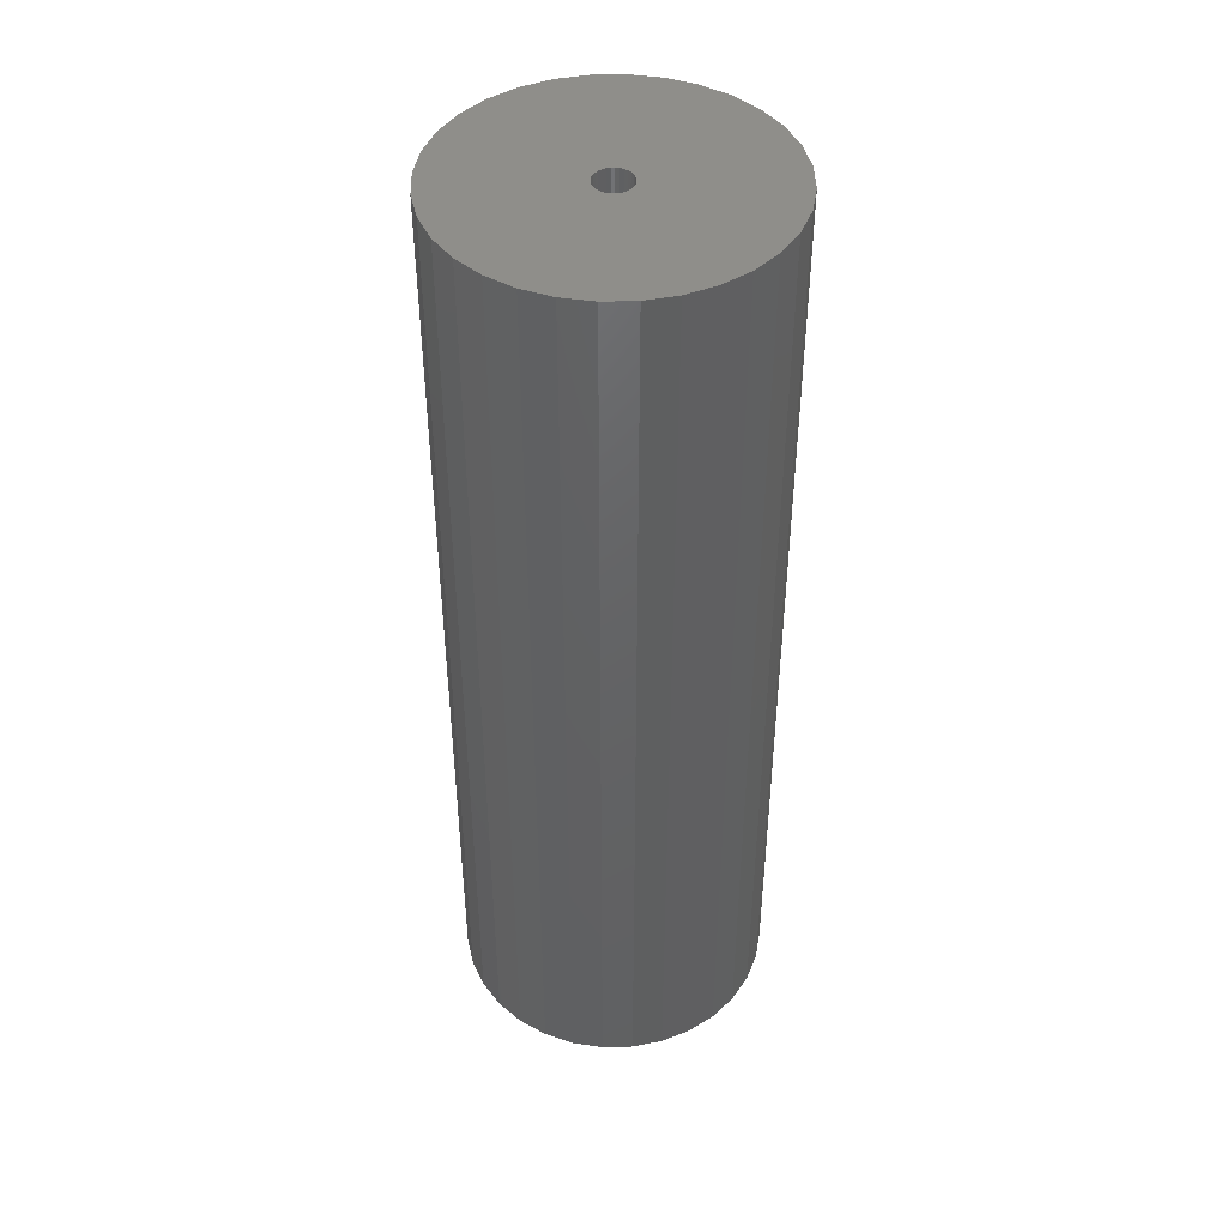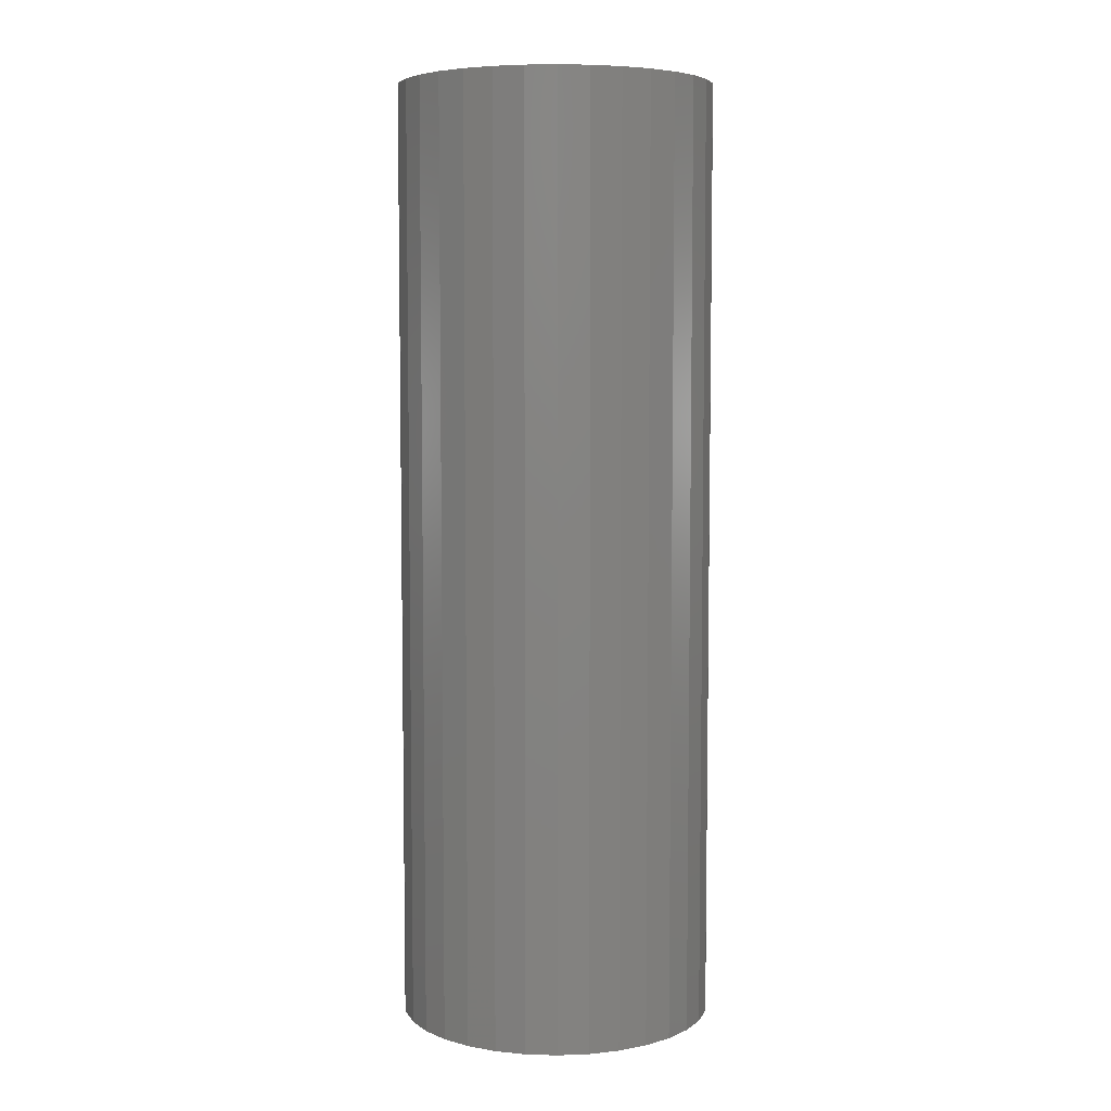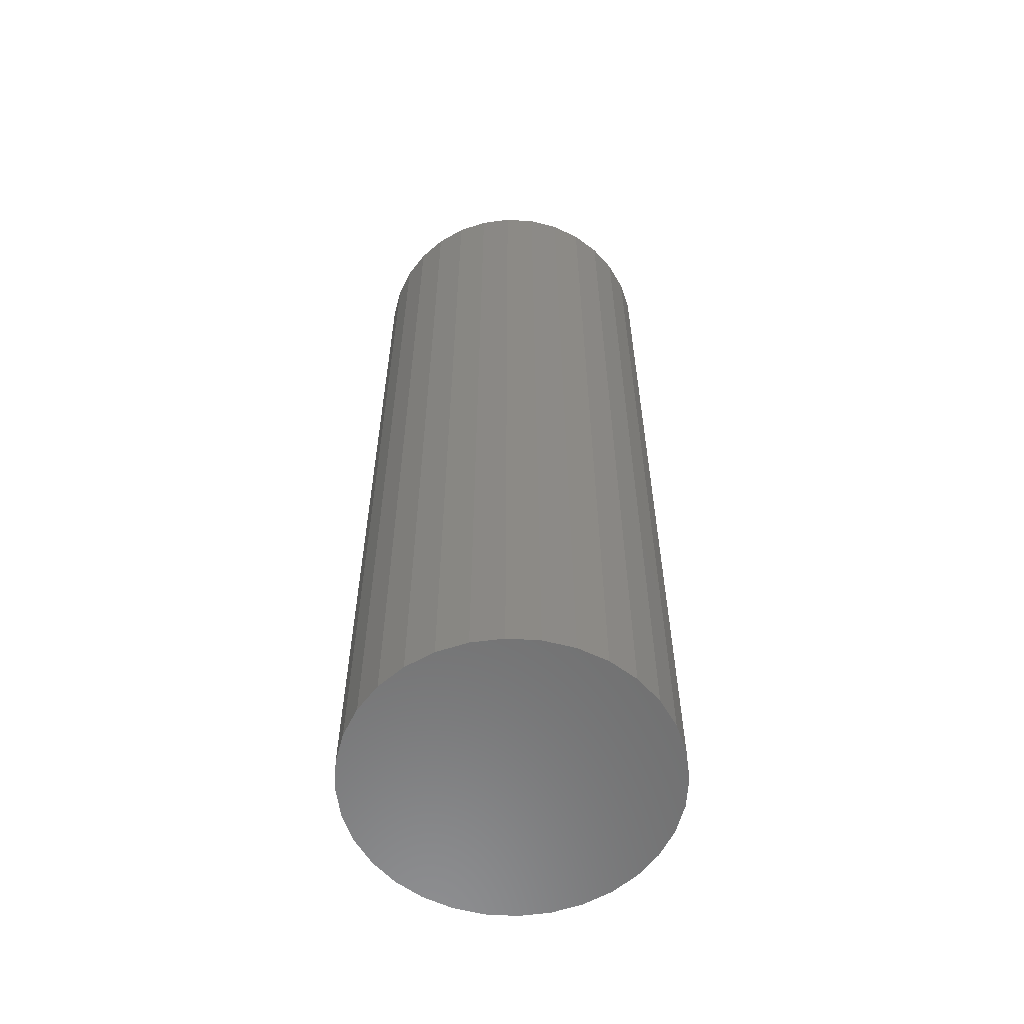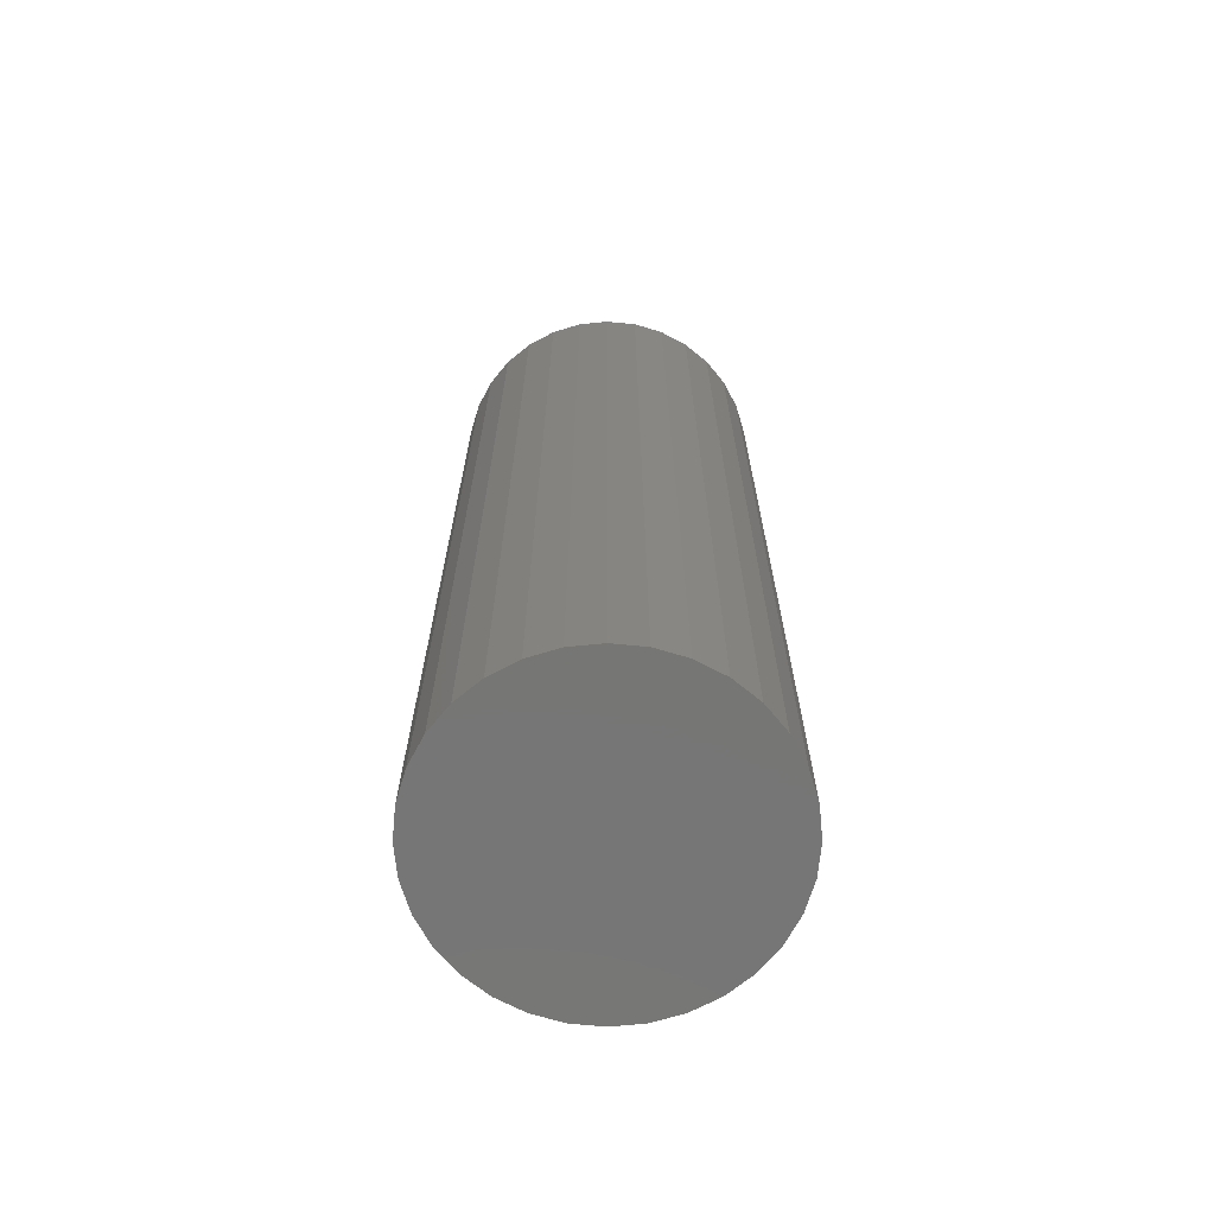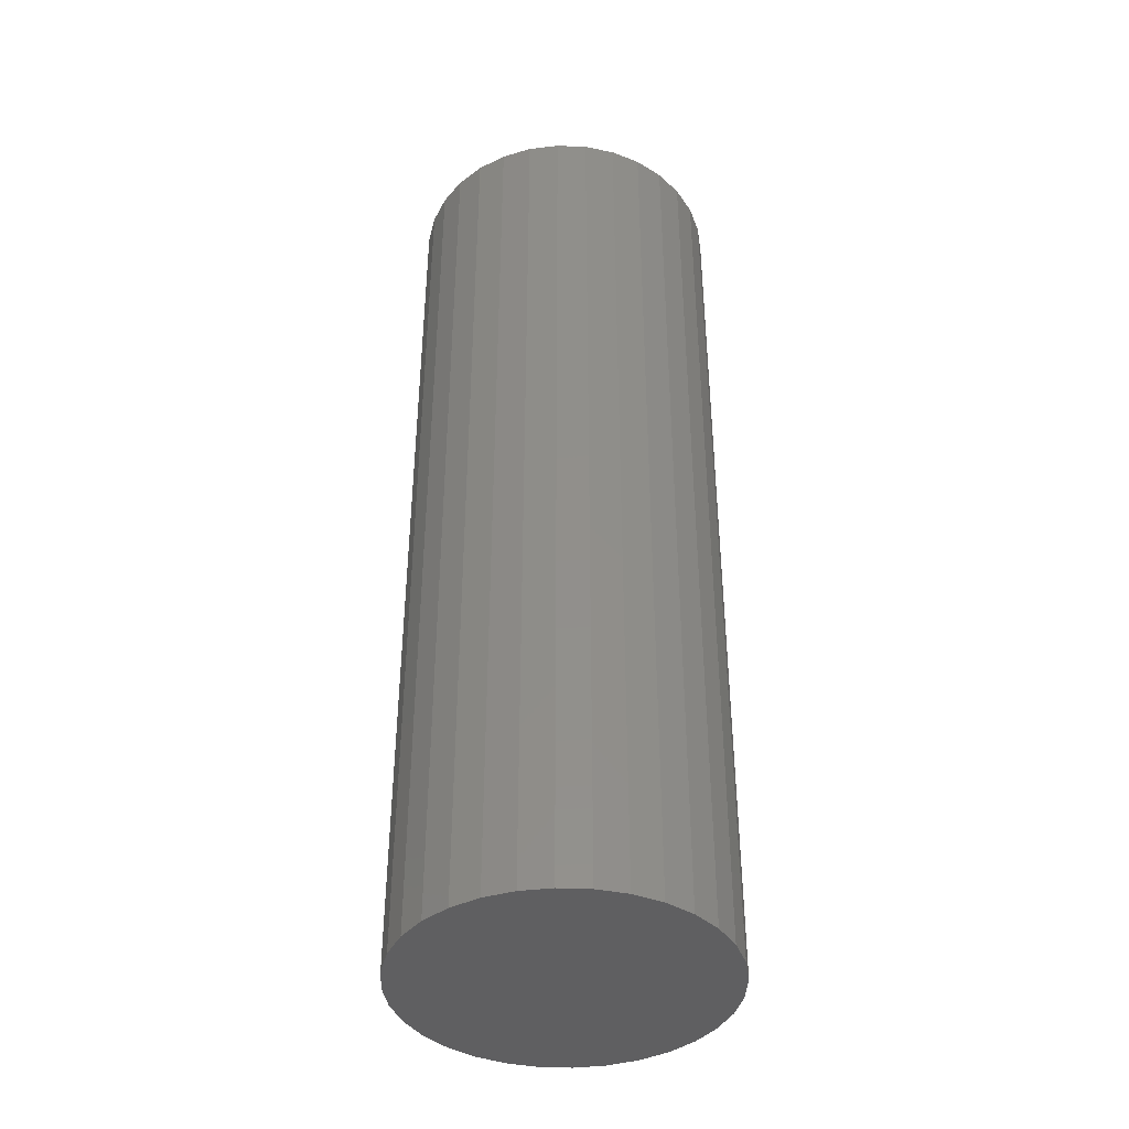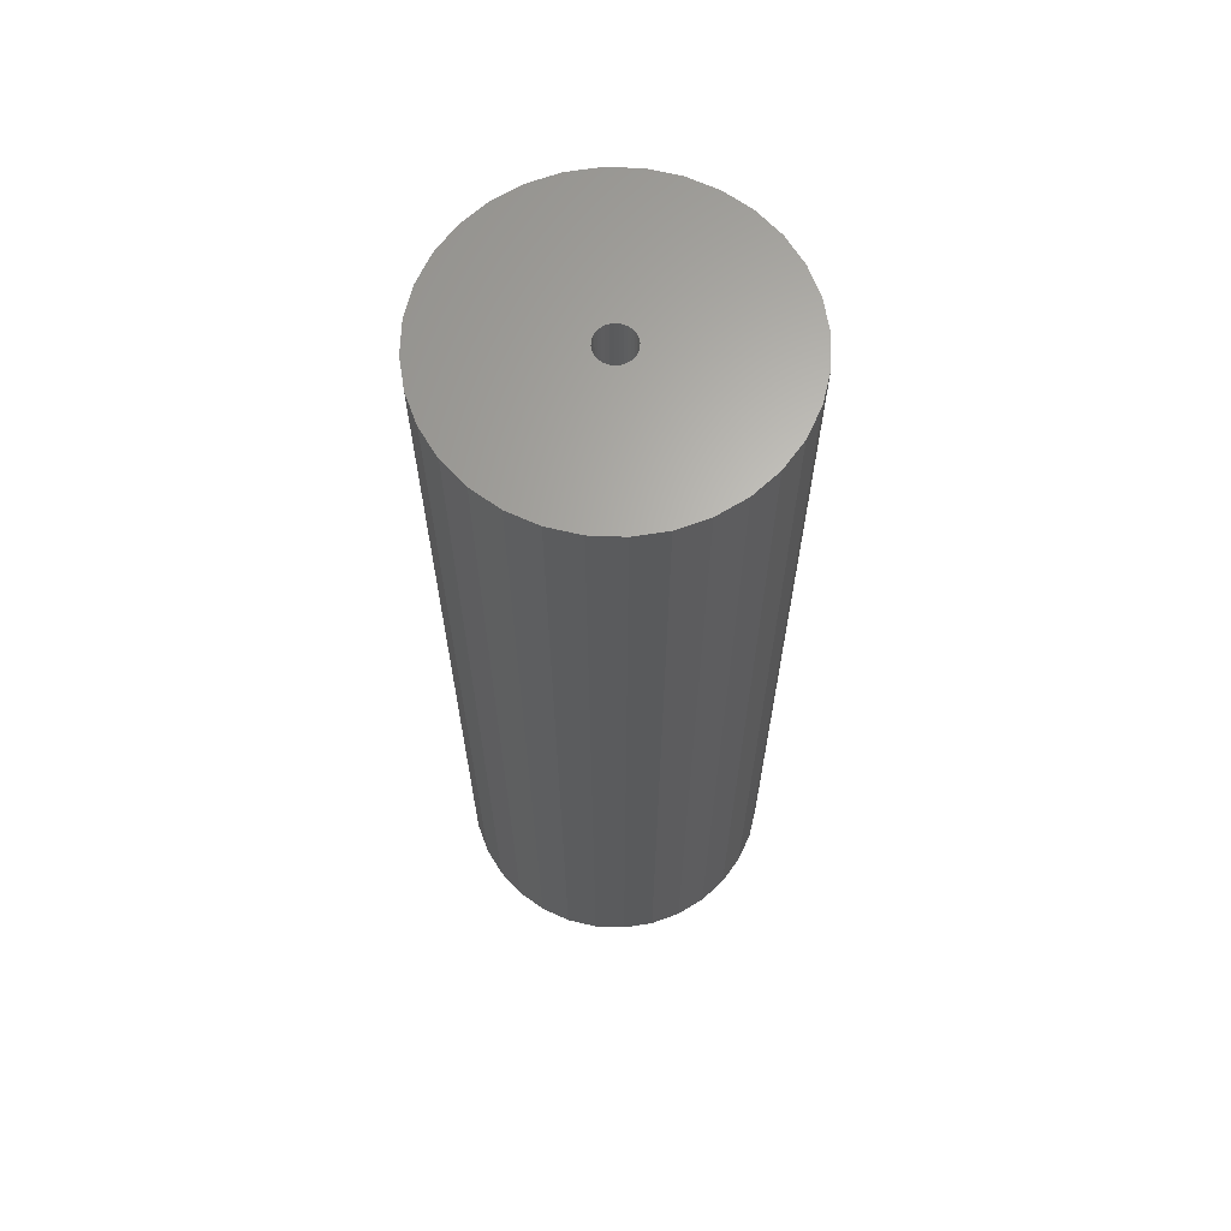
<metadata>
{"format":"stl","ext":"stl","renderer":"f3d","projection":"perspective","resolution":1024,"background":"white","views":[{"elev":44.5,"azim":-85.9,"up":"+Y"},{"elev":6.0,"azim":78.1,"up":"+Y"},{"elev":-59.1,"azim":-144.2,"up":"+Y"},{"elev":-68.6,"azim":-157.4,"up":"+Y"},{"elev":-40.3,"azim":-87.2,"up":"+Y"},{"elev":65.2,"azim":41.6,"up":"+Y"}]}
</metadata>
<code>
# stl→obj: 128 verts, 252 faces
v 0.0163 9.873e-19 -0.003145
v 0.01661 1.007e-18 -3.887e-18
v 0.1416 8.813e-18 -4.61e-17
v -0.1406 -8.813e-18 2.302e-17
v -0.01532 -9.873e-19 0.003145
v -0.01562 -1.007e-18 6.036e-20
v -0.01532 -9.873e-19 -0.003145
v -0.1379 -8.644e-18 -0.02753
v -0.1379 -8.644e-18 0.02753
v 0.0004934 1.233e-34 0.01612
v -0.002651 -1.964e-19 0.01581
v -0.005675 -3.852e-19 0.01489
v -0.008461 -5.592e-19 0.0134
v -0.0109 -7.118e-19 0.0114
v -0.01291 -8.37e-19 0.008955
v -0.0144 -9.3e-19 0.006168
v -0.1299 -8.142e-18 0.054
v -0.1168 -7.328e-18 0.0784
v -0.09929 -6.232e-18 0.09979
v -0.07791 -4.896e-18 0.1173
v -0.05351 -3.373e-18 0.1304
v -0.02704 -1.719e-18 0.1384
v 0.0004934 1.079e-33 0.1411
v 0.02802 1.719e-18 0.1384
v 0.0545 3.373e-18 0.1304
v 0.07889 4.896e-18 0.1173
v 0.1003 6.232e-18 0.09979
v 0.1178 7.328e-18 0.0784
v 0.1309 8.142e-18 0.054
v 0.1389 8.644e-18 0.02753
v 0.0004934 -2.465e-34 -0.01612
v 0.1389 8.644e-18 -0.02753
v 0.1309 8.142e-18 -0.054
v 0.1178 7.328e-18 -0.0784
v 0.1003 6.232e-18 -0.09979
v 0.07889 4.896e-18 -0.1173
v 0.0545 3.373e-18 -0.1304
v 0.02802 1.719e-18 -0.1384
v 0.0004934 5.669e-33 -0.1411
v -0.02704 -1.719e-18 -0.1384
v -0.05351 -3.373e-18 -0.1304
v -0.07791 -4.896e-18 -0.1173
v -0.09929 -6.232e-18 -0.09979
v -0.1168 -7.328e-18 -0.0784
v -0.1299 -8.142e-18 -0.054
v -0.0144 -9.3e-19 -0.006168
v -0.01291 -8.37e-19 -0.008955
v -0.0109 -7.118e-19 -0.0114
v -0.008461 -5.592e-19 -0.0134
v -0.005675 -3.852e-19 -0.01489
v -0.002651 -1.964e-19 -0.01581
v 0.0163 9.873e-19 0.003145
v 0.01538 9.3e-19 0.006168
v 0.0139 8.37e-19 0.008955
v 0.01189 7.118e-19 0.0114
v 0.009448 5.592e-19 0.0134
v 0.006662 3.852e-19 0.01489
v 0.003638 1.964e-19 0.01581
v 0.003638 1.964e-19 -0.01581
v 0.006662 3.852e-19 -0.01489
v 0.009448 5.592e-19 -0.0134
v 0.01189 7.118e-19 -0.0114
v 0.0139 8.37e-19 -0.008955
v 0.01538 9.3e-19 -0.006168
v 0.003638 -0.7188 -0.01581
v 0.006662 -0.7188 -0.01489
v 0.009448 -0.7188 -0.0134
v 0.01189 -0.7188 -0.0114
v 0.0139 -0.7188 -0.008955
v 0.01538 -0.7188 -0.006168
v 0.0163 -0.7188 -0.003145
v 0.01661 -0.7188 -3.887e-18
v 0.0004934 -0.7188 -0.01612
v -0.002651 -0.7188 -0.01581
v -0.005675 -0.7188 -0.01489
v -0.008461 -0.7188 -0.0134
v -0.0109 -0.7188 -0.0114
v -0.01291 -0.7188 -0.008955
v -0.0144 -0.7188 -0.006168
v -0.01532 -0.7188 -0.003145
v -0.01562 -0.7188 6.036e-20
v -0.002651 -0.7188 0.01581
v -0.005675 -0.7188 0.01489
v -0.008461 -0.7188 0.0134
v -0.0109 -0.7188 0.0114
v -0.01291 -0.7188 0.008955
v -0.0144 -0.7188 0.006168
v -0.01532 -0.7188 0.003145
v 0.0004934 -0.7188 0.01612
v 0.003638 -0.7188 0.01581
v 0.006662 -0.7188 0.01489
v 0.009448 -0.7188 0.0134
v 0.01189 -0.7188 0.0114
v 0.0139 -0.7188 0.008955
v 0.01538 -0.7188 0.006168
v 0.0163 -0.7188 0.003145
v 0.1416 -0.8438 -1.154e-17
v 0.1389 -0.8438 -0.02753
v 0.1309 -0.8438 -0.054
v 0.1178 -0.8438 -0.0784
v 0.1003 -0.8438 -0.09979
v 0.07889 -0.8438 -0.1173
v 0.0545 -0.8438 -0.1304
v 0.02802 -0.8438 -0.1384
v 0.0004934 -0.8438 -0.1411
v -0.02704 -0.8438 -0.1384
v -0.05351 -0.8438 -0.1304
v -0.07791 -0.8438 -0.1173
v -0.09929 -0.8438 -0.09979
v -0.1168 -0.8438 -0.0784
v -0.1299 -0.8438 -0.054
v -0.1379 -0.8438 -0.02753
v -0.1406 -0.8438 2.302e-17
v -0.1379 -0.8438 0.02753
v -0.1299 -0.8438 0.054
v -0.1168 -0.8438 0.0784
v -0.09929 -0.8438 0.09979
v -0.07791 -0.8438 0.1173
v -0.05351 -0.8438 0.1304
v -0.02704 -0.8438 0.1384
v 0.0004934 -0.8438 0.1411
v 0.02802 -0.8438 0.1384
v 0.0545 -0.8438 0.1304
v 0.07889 -0.8438 0.1173
v 0.1003 -0.8438 0.09979
v 0.1178 -0.8438 0.0784
v 0.1309 -0.8438 0.054
v 0.1389 -0.8438 0.02753
f 1 2 3
f 4 5 6
f 4 6 7
f 4 7 8
f 9 10 11
f 9 11 12
f 9 12 13
f 9 13 14
f 9 14 15
f 9 15 16
f 9 16 5
f 9 5 4
f 10 9 17
f 10 17 18
f 10 18 19
f 10 19 20
f 10 20 21
f 10 21 22
f 10 22 23
f 10 23 24
f 10 24 25
f 10 25 26
f 10 26 27
f 10 27 28
f 10 28 29
f 10 29 30
f 31 32 33
f 31 33 34
f 31 34 35
f 31 35 36
f 31 36 37
f 31 37 38
f 31 38 39
f 31 39 40
f 31 40 41
f 31 41 42
f 31 42 43
f 31 43 44
f 31 44 45
f 31 45 8
f 8 7 46
f 8 46 47
f 8 47 48
f 8 48 49
f 8 49 50
f 8 50 51
f 8 51 31
f 30 3 2
f 30 2 52
f 30 52 53
f 30 53 54
f 30 54 55
f 30 55 56
f 30 56 57
f 30 57 58
f 30 58 10
f 32 31 59
f 32 59 60
f 32 60 61
f 32 61 62
f 32 62 63
f 32 63 64
f 32 64 1
f 32 1 3
f 31 65 59
f 59 65 66
f 59 66 60
f 60 66 67
f 60 67 61
f 61 67 68
f 61 68 62
f 62 68 69
f 62 69 63
f 63 69 70
f 63 70 64
f 64 70 71
f 64 71 1
f 1 71 72
f 1 72 2
f 65 31 73
f 73 31 51
f 73 51 74
f 74 51 50
f 74 50 75
f 75 50 49
f 75 49 76
f 76 49 48
f 76 48 77
f 77 48 47
f 77 47 78
f 78 47 46
f 78 46 79
f 79 46 7
f 79 7 80
f 80 7 6
f 80 6 81
f 10 82 11
f 11 82 83
f 11 83 12
f 12 83 84
f 12 84 13
f 13 84 85
f 13 85 14
f 14 85 86
f 14 86 15
f 15 86 87
f 15 87 16
f 16 87 88
f 16 88 5
f 5 88 81
f 5 81 6
f 82 10 89
f 89 10 58
f 89 58 90
f 90 58 57
f 90 57 91
f 91 57 56
f 91 56 92
f 92 56 55
f 92 55 93
f 93 55 54
f 93 54 94
f 94 54 53
f 94 53 95
f 95 53 52
f 95 52 96
f 96 52 2
f 96 2 72
f 3 97 32
f 32 97 98
f 32 98 33
f 33 98 99
f 33 99 34
f 34 99 100
f 34 100 35
f 35 100 101
f 35 101 36
f 36 101 102
f 36 102 37
f 37 102 103
f 37 103 38
f 38 103 104
f 38 104 39
f 39 104 105
f 39 105 40
f 40 105 106
f 40 106 41
f 41 106 107
f 41 107 42
f 42 107 108
f 42 108 43
f 43 108 109
f 43 109 44
f 44 109 110
f 44 110 45
f 45 110 111
f 45 111 8
f 8 111 112
f 8 112 4
f 4 112 113
f 4 113 9
f 9 113 114
f 9 114 17
f 17 114 115
f 17 115 18
f 18 115 116
f 18 116 19
f 19 116 117
f 19 117 20
f 20 117 118
f 20 118 21
f 21 118 119
f 21 119 22
f 22 119 120
f 22 120 23
f 23 120 121
f 23 121 24
f 24 121 122
f 24 122 25
f 25 122 123
f 25 123 26
f 26 123 124
f 26 124 27
f 27 124 125
f 27 125 28
f 28 125 126
f 28 126 29
f 29 126 127
f 29 127 30
f 30 127 128
f 30 128 3
f 3 128 97
f 120 122 121
f 122 120 119
f 122 119 123
f 103 106 104
f 104 106 105
f 123 119 124
f 124 119 118
f 124 118 125
f 125 118 117
f 125 117 126
f 126 117 116
f 126 116 127
f 127 116 115
f 127 115 128
f 128 115 114
f 128 114 97
f 97 114 113
f 97 113 98
f 98 113 112
f 98 112 99
f 99 112 111
f 99 111 100
f 100 111 110
f 100 110 101
f 101 110 109
f 101 109 102
f 102 109 108
f 102 108 103
f 103 108 107
f 103 107 106
f 93 85 92
f 86 85 93
f 94 86 93
f 87 86 94
f 95 87 94
f 69 78 70
f 77 78 69
f 68 77 69
f 76 77 68
f 67 76 68
f 67 75 76
f 74 75 67
f 66 74 67
f 66 73 74
f 65 73 66
f 84 83 82
f 84 82 89
f 84 89 90
f 84 90 91
f 84 91 92
f 84 92 85
f 78 79 70
f 70 79 80
f 70 80 71
f 71 80 81
f 71 81 72
f 72 81 88
f 72 88 96
f 96 88 87
f 96 87 95

</code>
